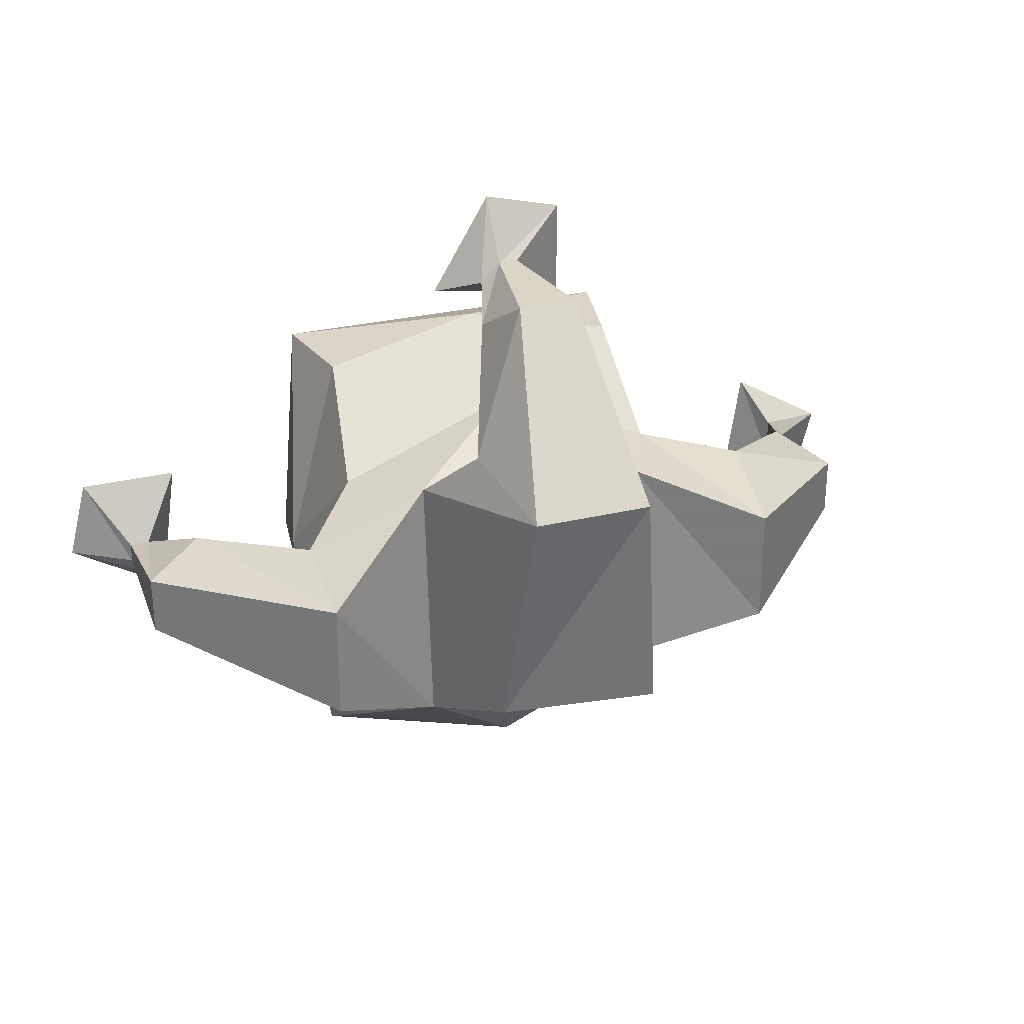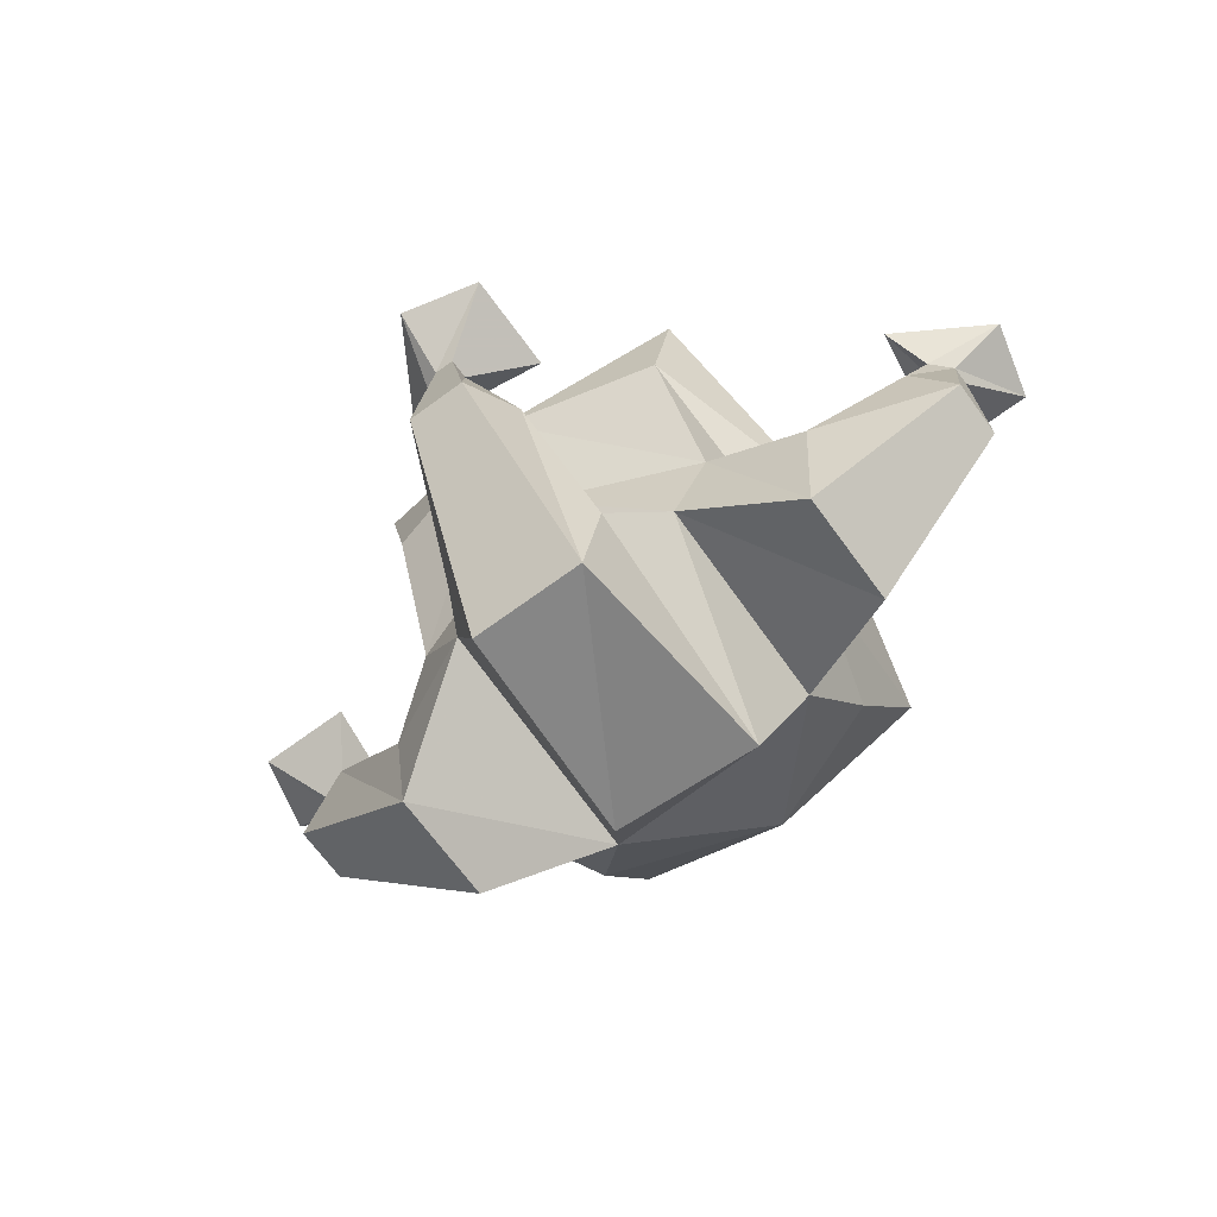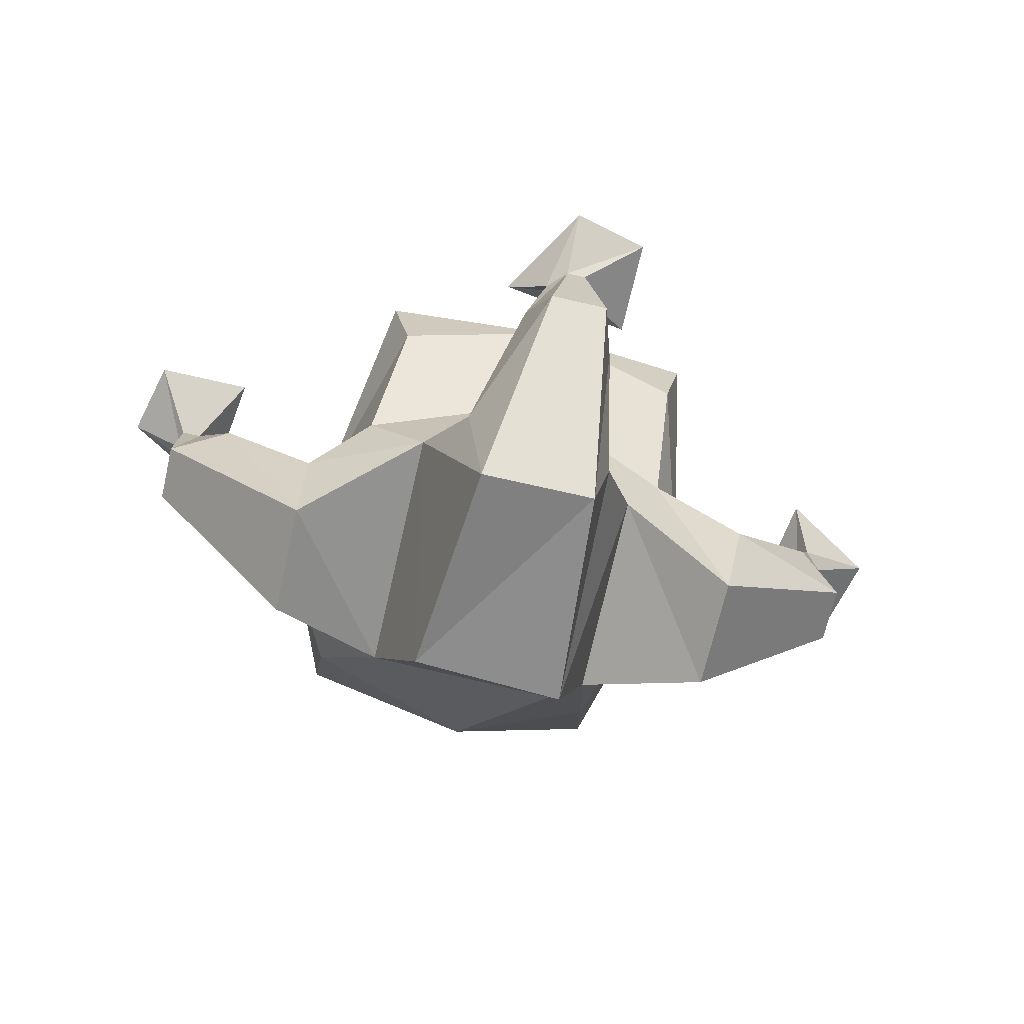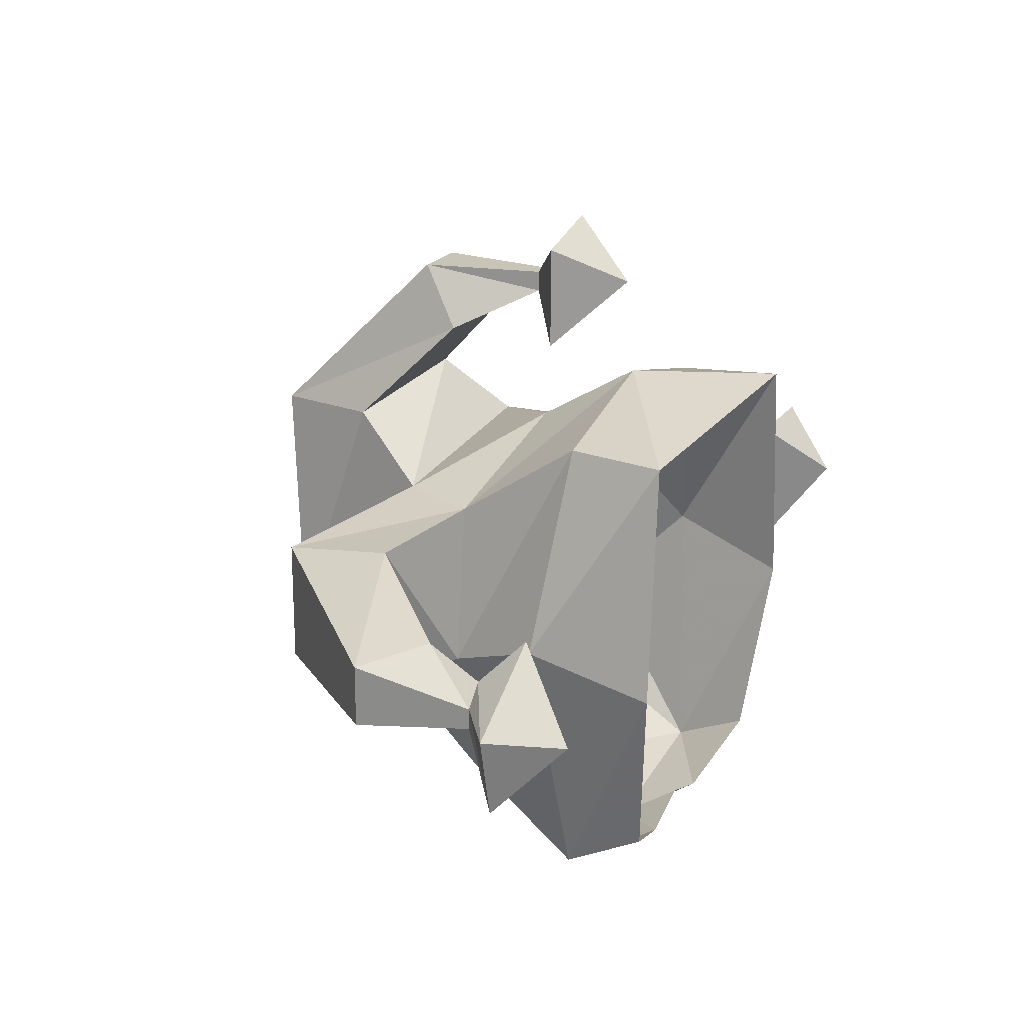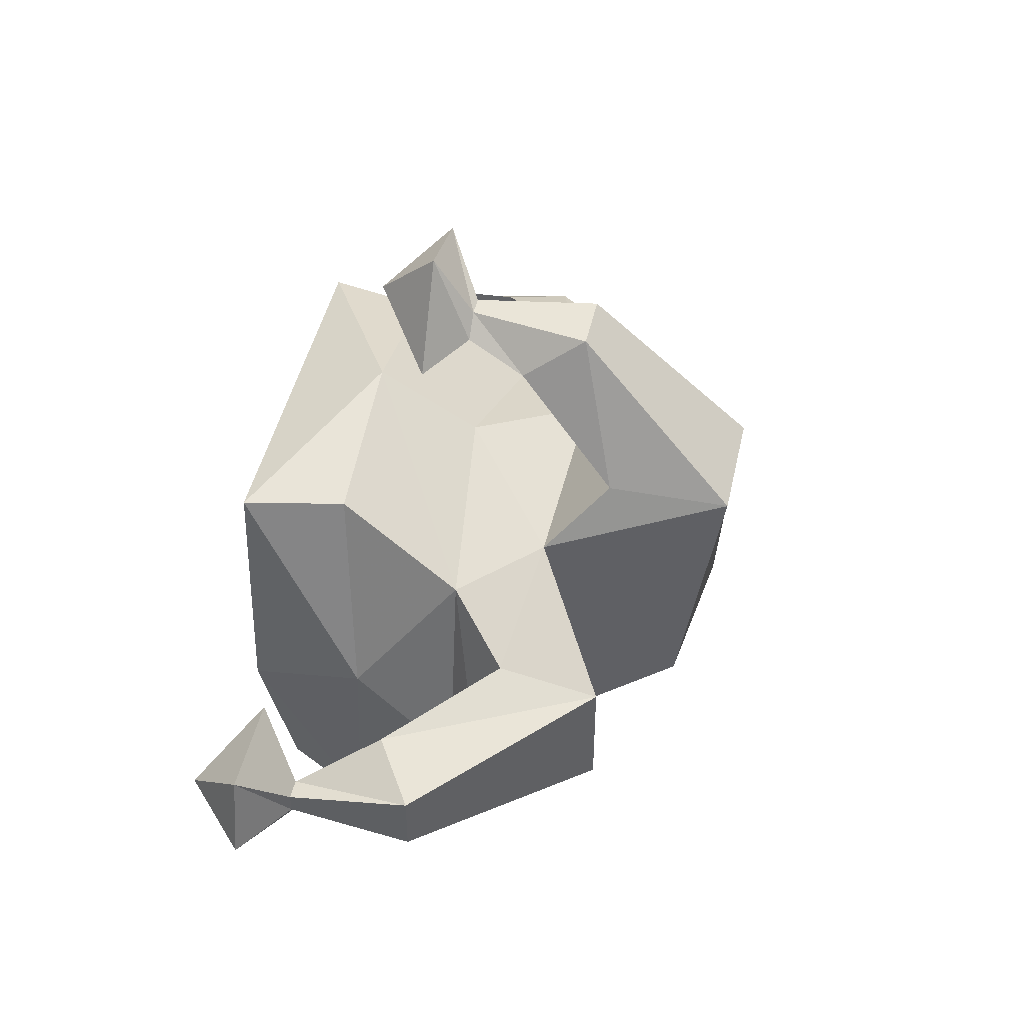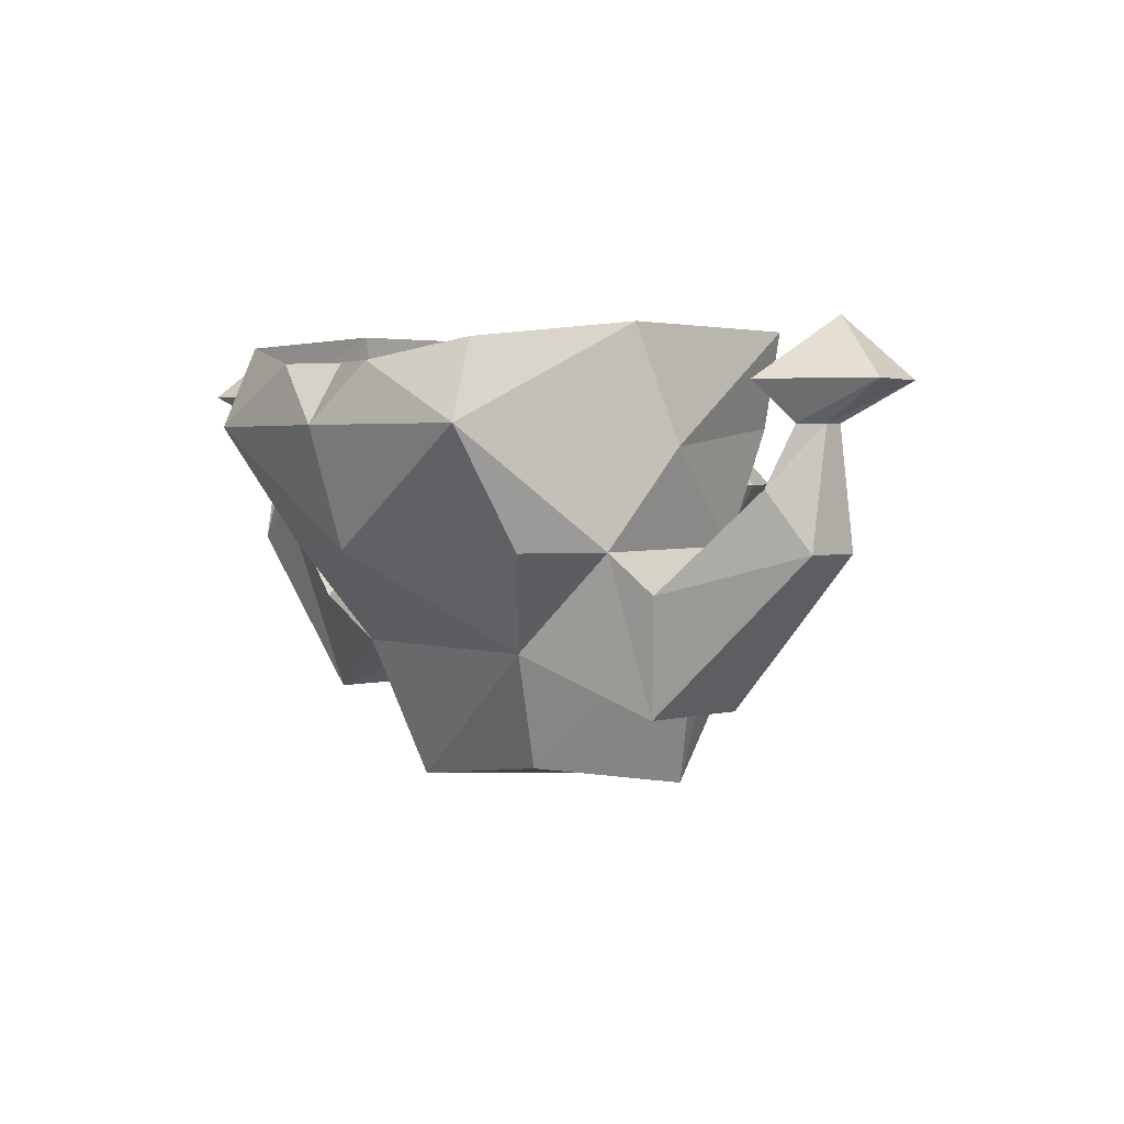
<metadata>
{"format":"obj","ext":"obj","renderer":"f3d","projection":"perspective","resolution":1024,"background":"white","views":[{"elev":29.0,"azim":-19.7,"up":"+Z"},{"elev":-69.5,"azim":36.2,"up":"+Y"},{"elev":-69.7,"azim":-13.0,"up":"+Y"},{"elev":20.2,"azim":114.7,"up":"+Z"},{"elev":45.4,"azim":-77.7,"up":"+Z"},{"elev":2.4,"azim":-135.1,"up":"+Y"}]}
</metadata>
<code>
v 0 -0.08594 -0.1016
v 0.05469 -0.08594 -0.07812
v 0.04688 -0.125 -0.04688
v -0.04688 -0.125 -0.05469
v -0.07031 -0.08594 -0.07812
v -0.07031 -0.03906 -0.1094
v 0 -0.03906 -0.1172
v 0.0625 -0.03906 -0.1094
v 0.07031 -0.08594 -0.02344
v 0.09375 -0.1094 -0.03125
v 0.09375 -0.1484 -0.02344
v 0.04688 -0.1172 0.03906
v 0.03125 -0.1797 -0.03125
v -0.03125 -0.1719 -0.03125
v -0.04688 -0.1172 0.04688
v -0.09375 -0.1484 0.01562
v -0.09375 -0.1484 -0.03125
v -0.08594 -0.08594 -0.04688
v -0.08594 -0.04688 -0.007812
v -0.07812 0 -0.02344
v -0.0625 -0.007812 -0.09375
v -0.02344 -0.01562 -0.1094
v 0 -0.01562 -0.1016
v 0.02344 -0.01562 -0.1094
v 0.0625 -0.007812 -0.09375
v 0.07812 0 -0.02344
v 0.08594 -0.04688 -0.007812
v 0.0625 -0.03906 0.07031
v 0.0625 -0.08594 0.03906
v 0.1016 -0.1016 0.03125
v 0.1406 -0.0625 0.01562
v 0.1328 -0.07031 -0.02344
v 0.1562 -0.08594 -0.01562
v 0.09375 -0.1484 0.02344
v 0 -0.07812 0.0625
v -0.03125 -0.1406 0.07031
v 0.03125 -0.1484 0.0625
v 0.02344 -0.1875 0.0625
v -0.02344 -0.1875 0.0625
v -0.007812 -0.125 0.125
v -0.01562 -0.1016 0.1094
v 0.02344 -0.1094 0.1016
v 0.01562 -0.125 0.125
v 0.007812 -0.07812 0.125
v 0 -0.07812 0.125
v -0.007812 -0.07812 0.1172
v 0.007812 -0.07812 0.1172
v 0.03125 -0.0625 0.1016
v 0.03125 -0.0625 0.1406
v 0 -0.0625 0.1484
v -0.02344 -0.0625 0.1094
v 0.007812 -0.03906 0.125
v -0.07031 -0.08594 0.03906
v -0.09375 -0.1094 0.02344
v -0.1328 -0.07031 0.01562
v -0.1562 -0.08594 0.007812
v -0.1562 -0.08594 -0.01562
v -0.1016 -0.1016 -0.03906
v -0.0625 -0.03906 0.07031
v -0.07031 0 0.07031
v 0 -0.03906 0.08594
v 0.07031 0 0.07031
v 0.1562 -0.08594 0.007812
v 0.1562 -0.03906 0
v 0.1484 -0.03906 0.007812
v 0.1484 -0.03906 -0.007812
v 0.1562 -0.03906 -0.007812
v 0.1719 -0.02344 -0.03125
v 0.1797 -0.02344 0
v 0.1406 -0.02344 0.02344
v 0.1328 -0.02344 -0.03125
v 0.1562 0 -0.007812
v -0.1406 -0.0625 -0.02344
v -0.1484 -0.03906 -0.01562
v -0.1484 -0.03906 0
v -0.1562 -0.03906 0
v -0.1562 -0.03906 -0.007812
v -0.1797 -0.02344 -0.007812
v -0.1406 -0.02344 -0.03125
v -0.1328 -0.02344 0.02344
v -0.1719 -0.02344 0.02344
v -0.1562 0 0
f 1 2 3
f 1 3 4
f 1 4 5
f 1 5 6
f 1 6 7
f 1 7 8
f 1 8 2
f 2 8 9
f 2 9 3
f 3 9 10
f 3 10 11
f 3 11 12
f 3 12 13
f 3 13 4
f 4 13 14
f 4 14 15
f 4 15 16
f 4 16 17
f 4 17 18
f 4 18 5
f 5 18 6
f 6 18 19
f 8 27 9
f 9 27 28
f 9 28 29
f 9 29 30
f 9 30 10
f 10 30 31
f 10 31 32
f 10 32 11
f 11 32 33
f 11 33 34
f 11 34 12
f 12 34 29
f 12 29 35
f 12 35 15
f 12 15 36
f 12 36 37
f 12 37 13
f 13 37 38
f 13 38 14
f 14 38 39
f 14 39 15
f 15 39 36
f 36 39 40
f 36 40 41
f 36 41 37
f 37 41 42
f 37 42 38
f 38 42 43
f 38 43 39
f 39 43 40
f 40 43 44
f 40 44 45
f 40 45 41
f 41 45 46
f 41 46 42
f 42 46 47
f 42 47 43
f 43 47 44
f 35 53 15
f 15 53 54
f 15 54 16
f 16 54 55
f 16 55 56
f 16 56 17
f 17 56 57
f 17 57 58
f 17 58 18
f 18 58 53
f 18 53 19
f 19 53 59
f 35 29 61
f 35 61 53
f 53 61 59
f 28 61 29
f 34 33 63
f 34 63 30
f 34 30 29
f 30 63 31
f 31 63 64
f 31 64 65
f 31 65 32
f 32 65 66
f 32 66 33
f 33 66 67
f 33 67 63
f 63 67 64
f 58 57 73
f 58 73 54
f 58 54 53
f 73 55 54
f 55 73 74
f 55 74 75
f 55 75 56
f 56 75 76
f 56 76 57
f 57 76 77
f 57 77 73
f 73 77 74
f 6 19 20
f 6 20 21
f 6 21 22
f 6 22 7
f 7 22 23
f 7 23 24
f 7 24 8
f 8 24 25
f 8 25 26
f 8 26 27
f 44 47 48
f 44 48 49
f 44 49 45
f 45 49 50
f 45 50 46
f 46 50 51
f 46 51 47
f 47 51 48
f 48 51 52
f 48 52 49
f 49 52 50
f 50 52 51
f 19 59 60
f 19 60 20
f 59 61 60
f 60 61 62
f 62 61 28
f 62 28 27
f 62 27 26
f 64 67 68
f 64 68 69
f 64 69 65
f 65 69 70
f 65 70 66
f 66 70 71
f 66 71 67
f 67 71 68
f 68 71 72
f 68 72 69
f 69 72 70
f 70 72 71
f 74 77 78
f 74 78 79
f 74 79 75
f 75 79 80
f 75 80 76
f 76 80 81
f 76 81 77
f 77 81 78
f 78 81 82
f 78 82 79
f 79 82 80
f 80 82 81

</code>
